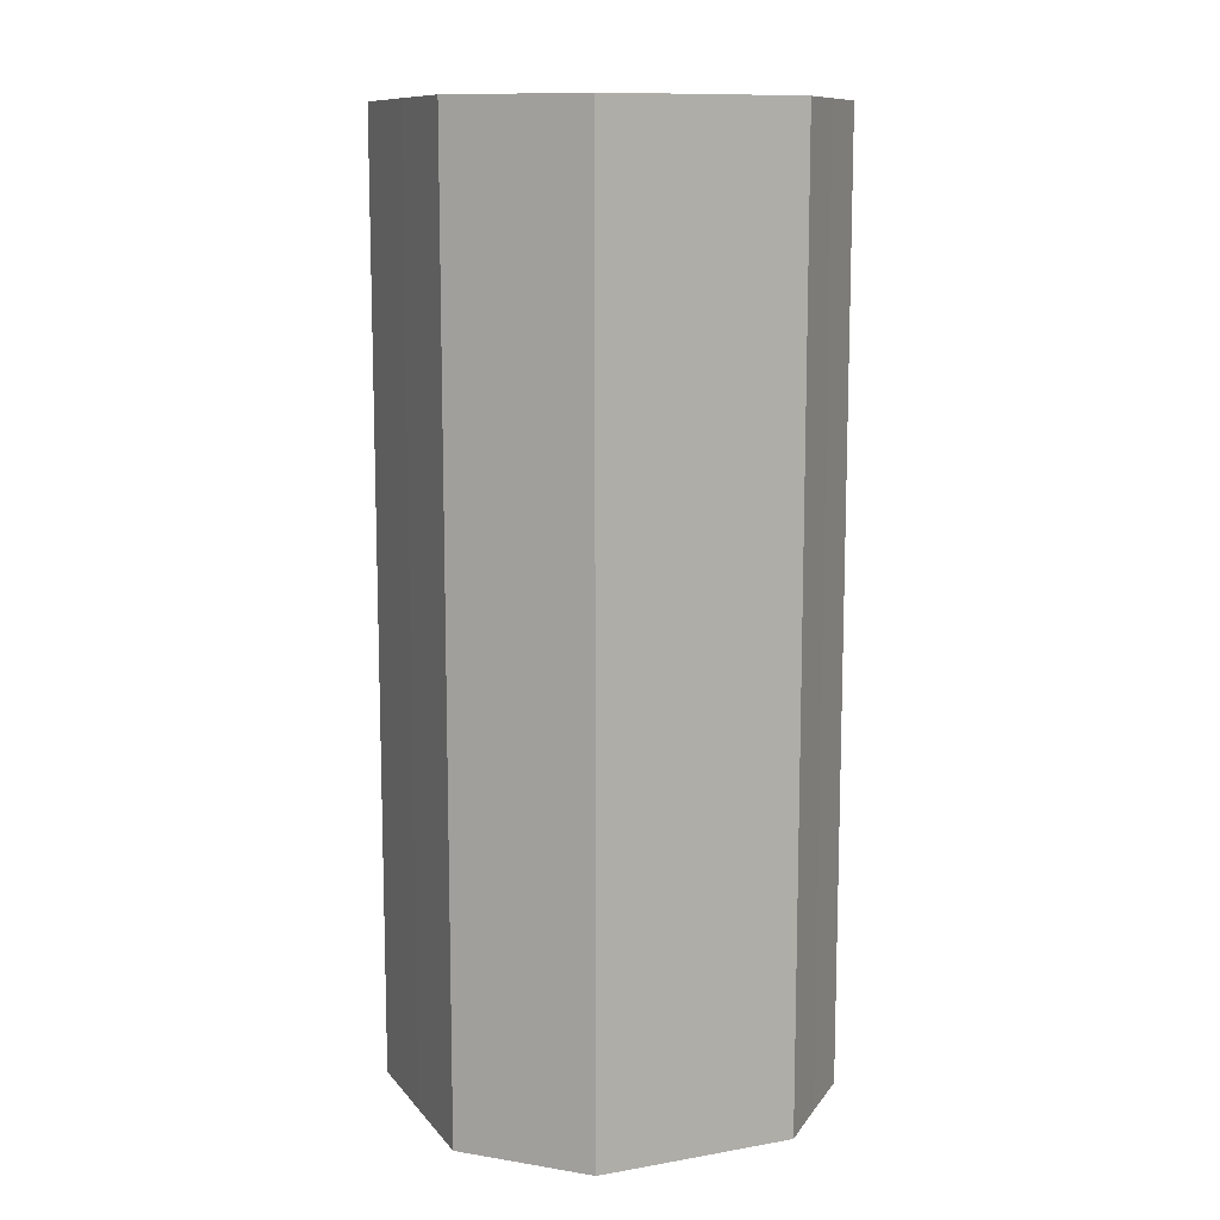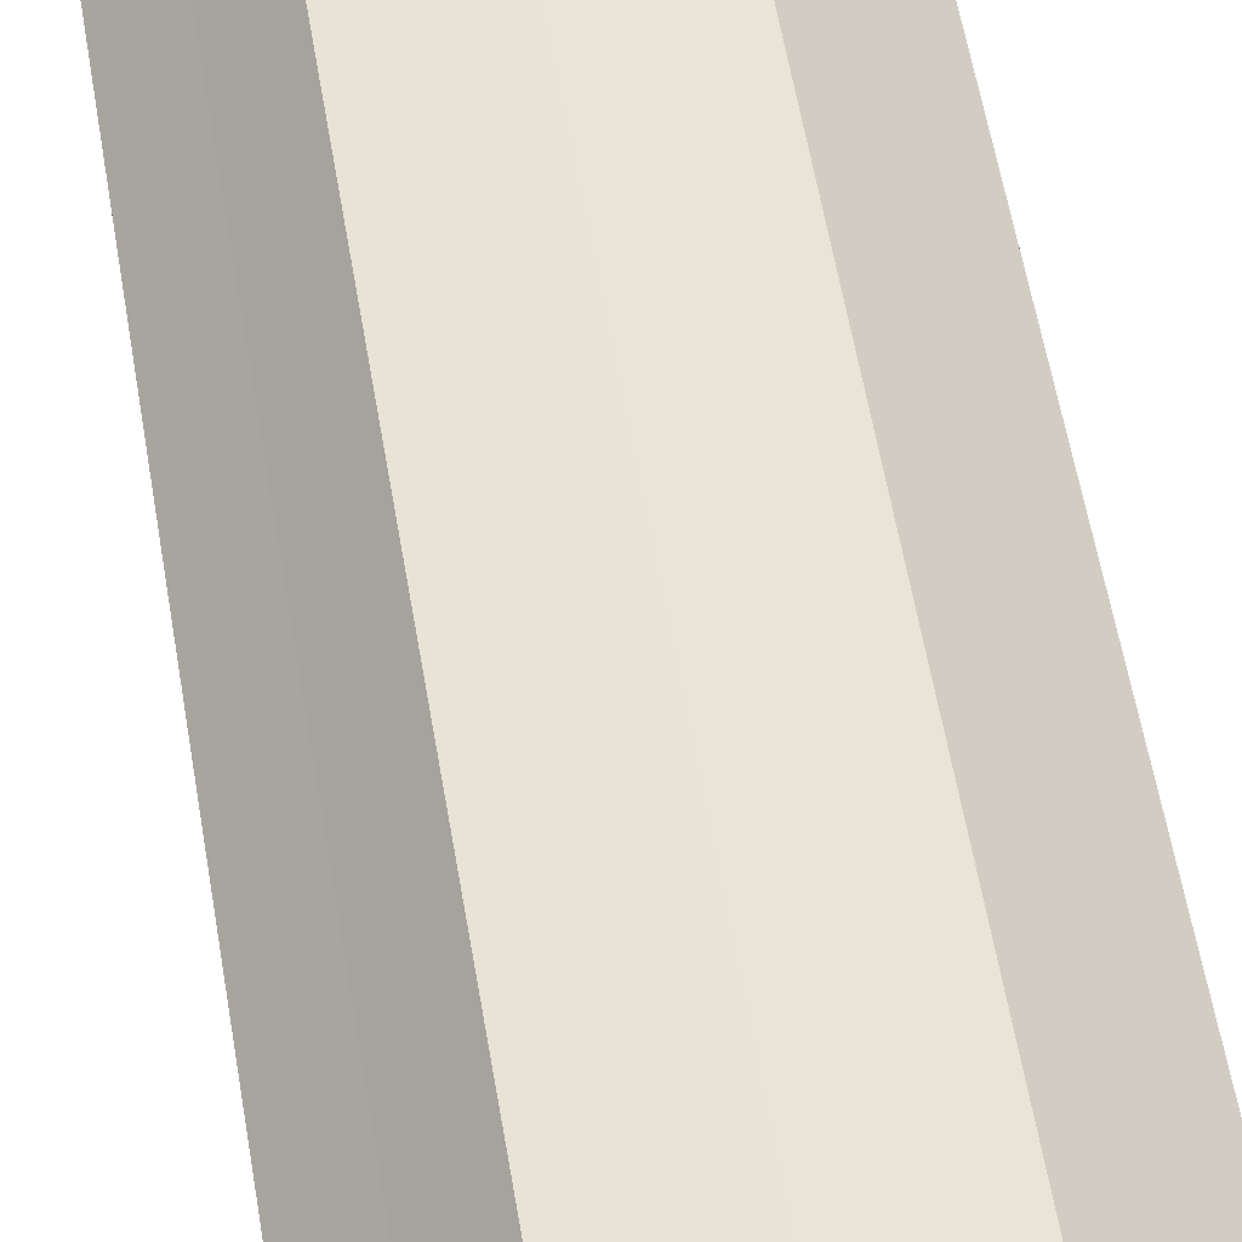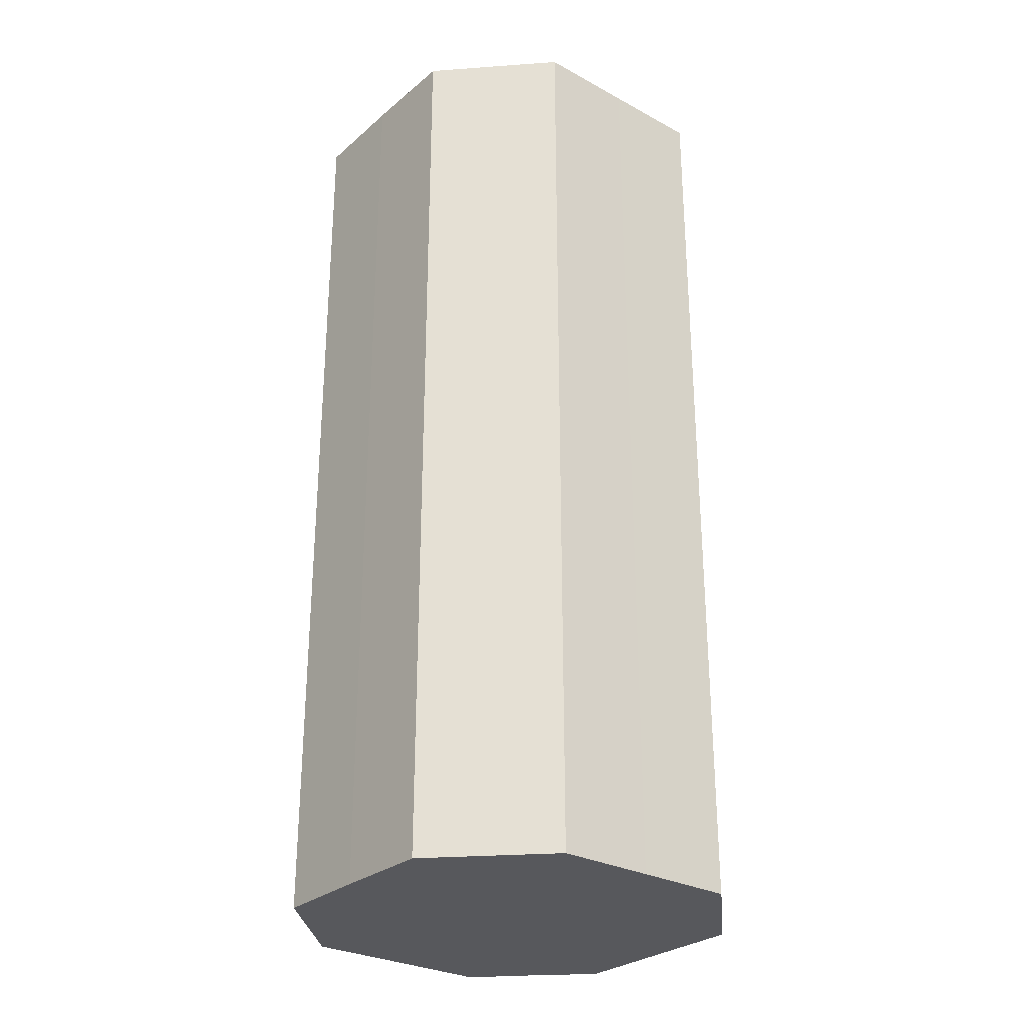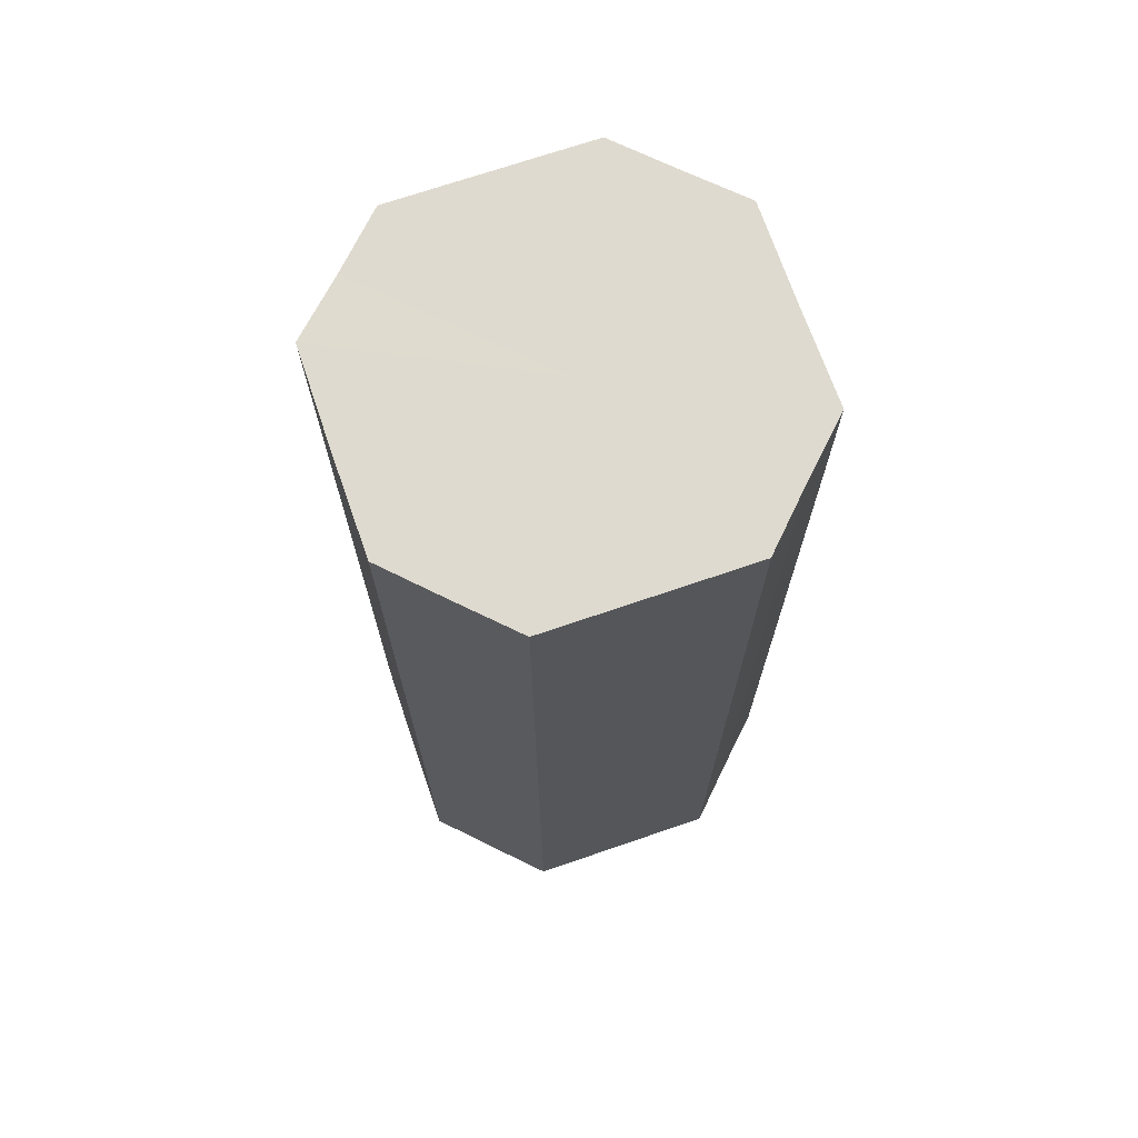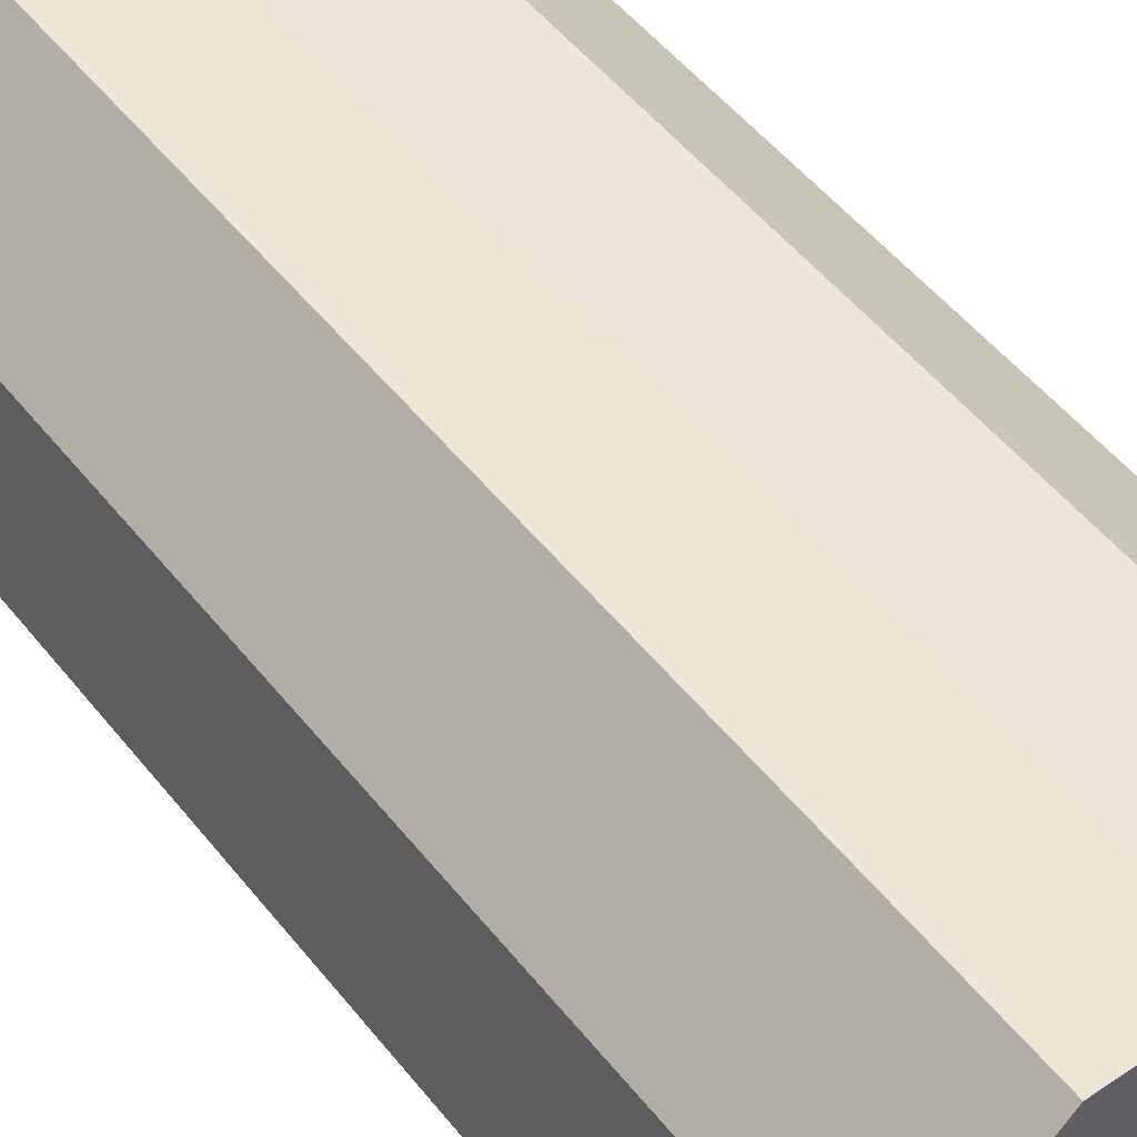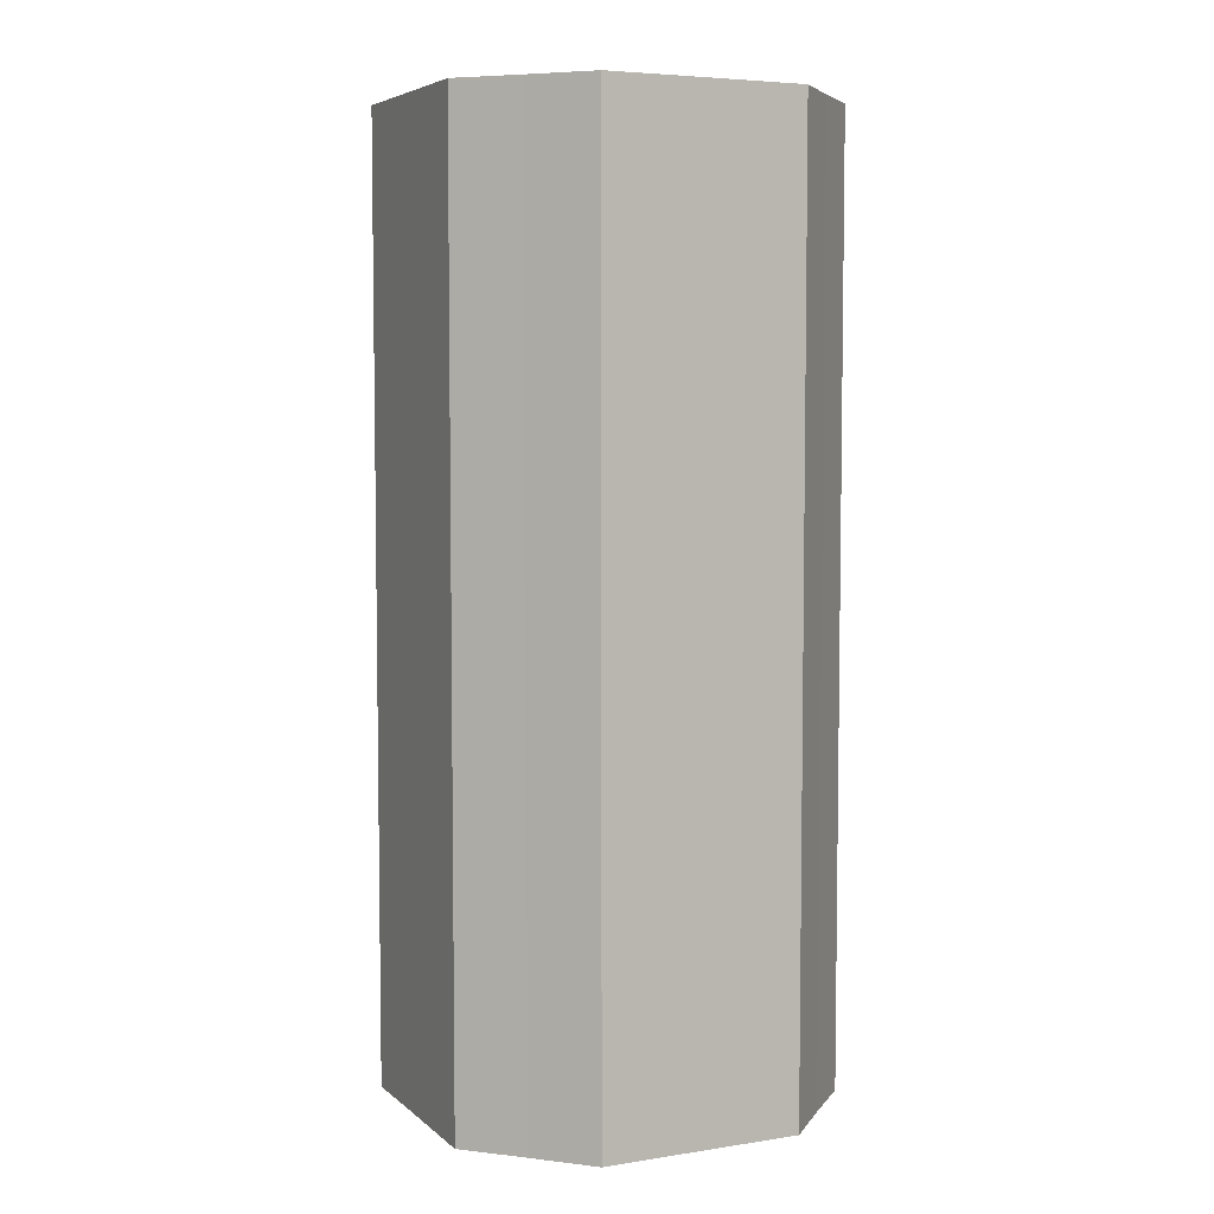
<metadata>
{"format":"obj","ext":"obj","renderer":"f3d","projection":"perspective","resolution":1024,"background":"white","views":[{"elev":11.1,"azim":157.0,"up":"+Z"},{"elev":61.5,"azim":-9.9,"up":"+Y"},{"elev":-28.6,"azim":51.1,"up":"+Z"},{"elev":70.8,"azim":71.1,"up":"+Z"},{"elev":50.0,"azim":-36.7,"up":"+Y"},{"elev":5.5,"azim":154.8,"up":"+Z"}]}
</metadata>
<code>
o 3781
v 2246 1865 12.2
v 2246 1865 12.2
v 2246 1865 12.39
v 2246 1865 12.2
v 2246 1865 12.39
v 2246 1865 12.2
v 2246 1865 12.39
v 2246 1865 12.2
v 2246 1865 12.39
v 2246 1865 12.2
v 2246 1865 12.39
v 2246 1865 12.2
v 2246 1865 12.39
v 2246 1865 12.2
v 2246 1865 12.39
v 2246 1865 12.2
v 2246 1865 12.39
v 2246 1865 12.2
v 2246 1865 12.39
v 2246 1865 12.2
v 2246 1865 12.39
v 2246 1865 12.2
v 2246 1865 12.39
v 2246 1865 12.2
v 2246 1865 12.39
v 2246 1865 12.2
v 2246 1865 12.39
v 2246 1865 12.2
v 2246 1865 12.39
v 2246 1865 12.2
v 2246 1865 12.39
v 2246 1865 12.39
v 2246 1865 12.39
v 2246 1865 12.2
v 2246 1865 12.39
v 2246 1865 12.2
v 2246 1865 12.39
v 2246 1865 12.39
v 2246 1865 12.2
v 2246 1865 12.39
v 2246 1865 12.2
v 2246 1865 12.2
v 2246 1865 12.39
v 2246 1865 12.39
v 2246 1865 12.2
v 2246 1865 12.39
v 2246 1865 12.2
v 2246 1865 12.2
v 2246 1865 12.39
v 2246 1865 12.39
v 2246 1865 12.2
v 2246 1865 12.39
v 2246 1865 12.2
v 2246 1865 12.2
v 2246 1865 12.39
v 2246 1865 12.39
v 2246 1865 12.2
v 2246 1865 12.39
v 2246 1865 12.2
v 2246 1865 12.2
v 2246 1865 12.39
v 2246 1865 12.39
v 2246 1865 12.2
v 2246 1865 12.2
v 2246 1865 12.2
v 2246 1865 12.2
v 2246 1865 12.2
v 2246 1865 12.2
v 2246 1865 12.2
v 2246 1865 12.2
v 2246 1865 12.2
v 2246 1865 12.2
v 2246 1865 12.2
v 2246 1865 12.2
v 2246 1865 12.2
v 2246 1865 12.2
v 2246 1865 12.2
v 2246 1865 12.2
v 2246 1865 12.2
v 2246 1865 12.2
v 2246 1865 12.2
v 2246 1865 12.39
v 2246 1865 12.39
v 2246 1865 12.39
v 2246 1865 12.39
v 2246 1865 12.39
v 2246 1865 12.39
v 2246 1865 12.39
v 2246 1865 12.39
v 2246 1865 12.39
v 2246 1865 12.39
v 2246 1865 12.39
v 2246 1865 12.39
v 2246 1865 12.39
v 2246 1865 12.39
v 2246 1865 12.39
v 2246 1865 12.39
v 2246 1865 12.39
f 1 2 3
f 2 4 5
f 6 1 7
f 4 8 9
f 10 6 11
f 8 12 13
f 14 10 15
f 12 16 17
f 18 14 19
f 16 20 21
f 22 18 23
f 20 24 25
f 26 22 27
f 24 28 29
f 30 26 31
f 28 30 32
f 33 34 35
f 35 36 37
f 38 39 33
f 40 41 38
f 37 42 43
f 44 45 40
f 46 47 44
f 43 48 49
f 50 51 46
f 52 53 50
f 49 54 55
f 56 57 52
f 58 59 56
f 55 60 61
f 62 63 58
f 61 64 62
f 65 66 67
f 65 68 66
f 65 67 69
f 65 70 68
f 65 69 71
f 65 72 70
f 65 71 73
f 65 74 72
f 65 73 75
f 65 76 74
f 65 75 77
f 65 78 76
f 65 77 79
f 65 80 78
f 65 79 81
f 65 81 80
f 82 83 84
f 82 85 83
f 82 84 86
f 82 87 85
f 82 86 88
f 82 89 87
f 82 88 90
f 82 91 89
f 82 90 92
f 82 93 91
f 82 92 94
f 82 95 93
f 82 94 96
f 82 97 95
f 82 96 98
f 82 98 97

</code>
